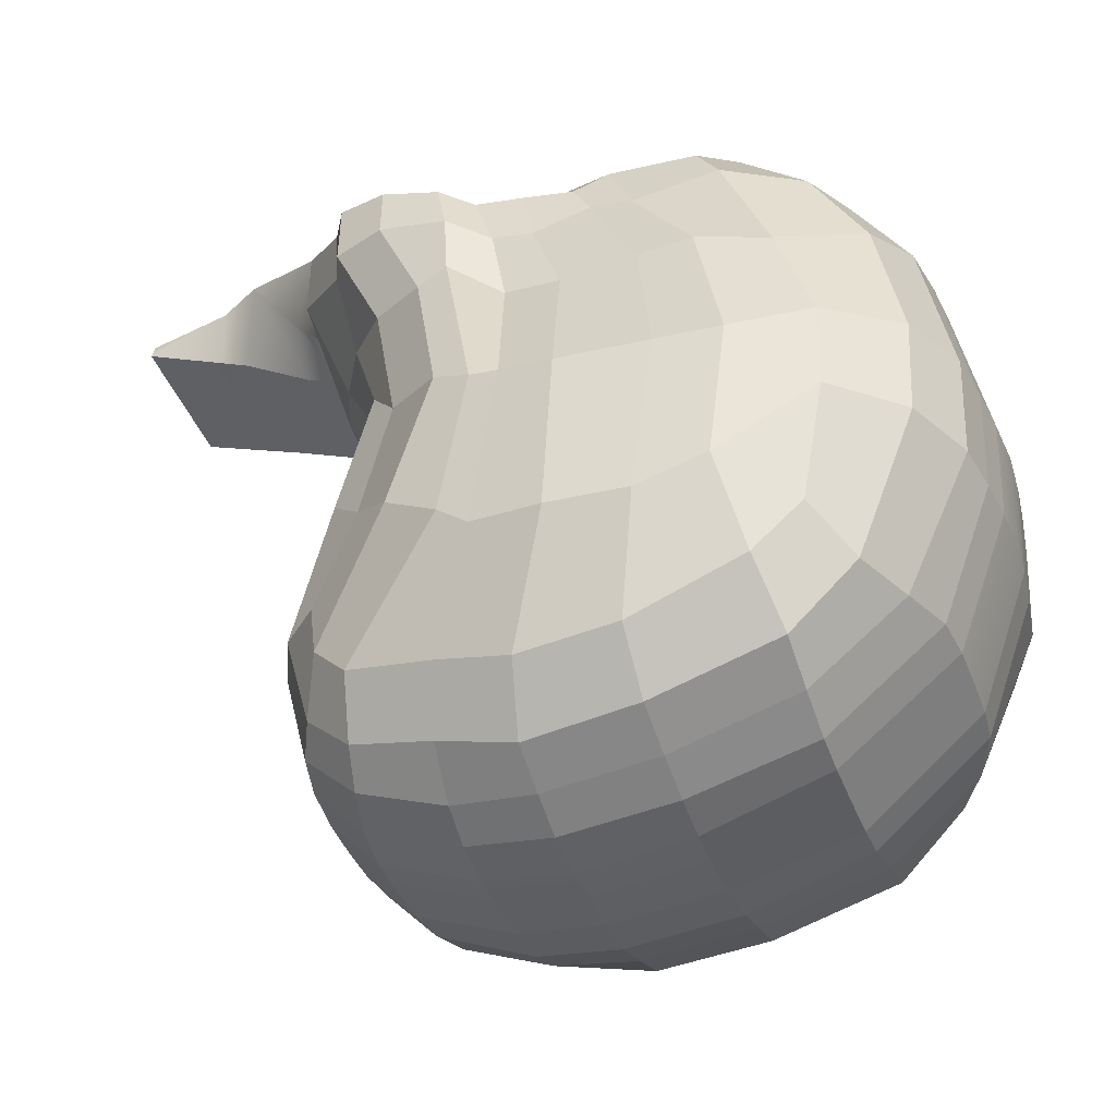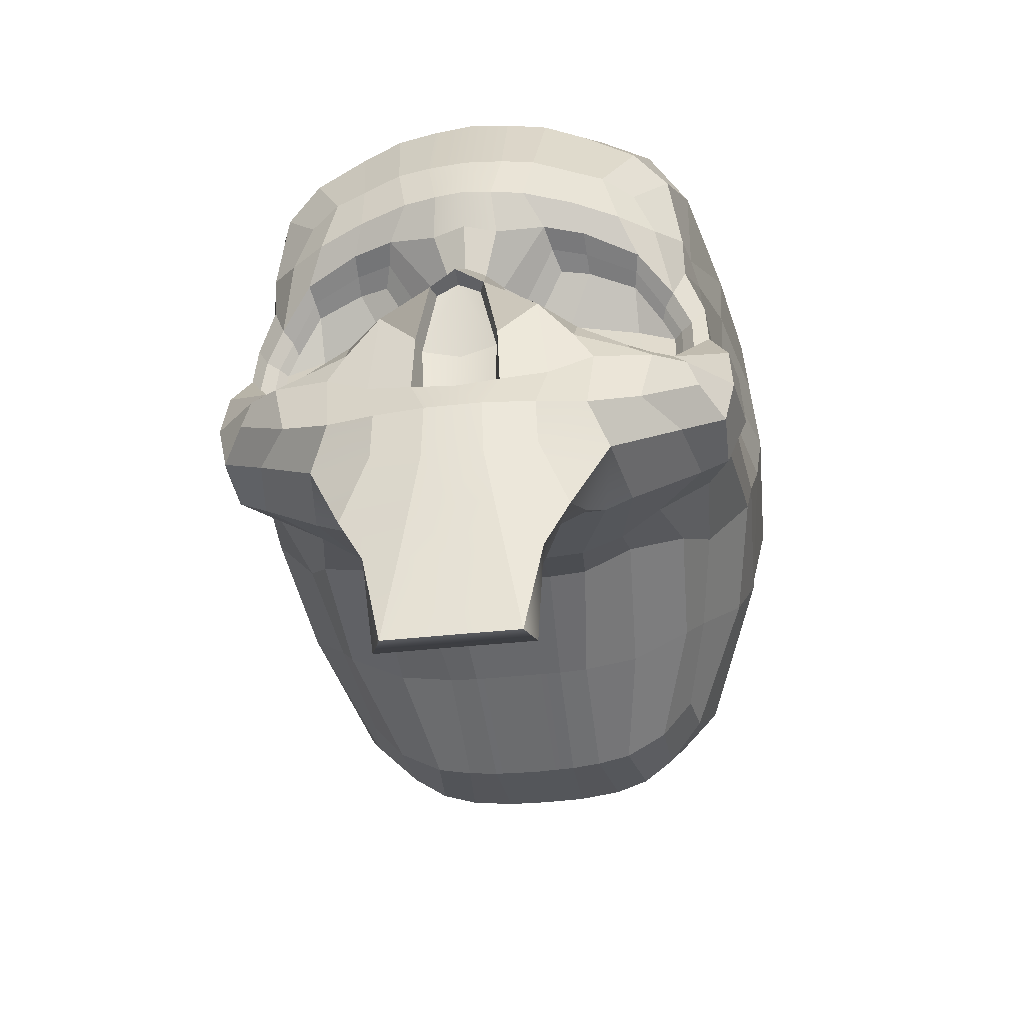
<metadata>
{"format":"obj","ext":"obj","renderer":"f3d","projection":"perspective","resolution":1024,"background":"white","views":[{"elev":-41.8,"azim":109.9,"up":"+Z"},{"elev":-38.5,"azim":8.0,"up":"+Y"}]}
</metadata>
<code>
g default
v 0.4178 -0.3632 -0.3476
v 0.5315 0.1244 -0.6945
v 0.5119 0.7082 -0.4581
v 0.5602 0.7765 0
v 0.4004 0.41 0.7355
v 0.5185 0.07575 0.6255
v 0.5292 -0.2427 0.7603
v 0.5087 -0.1629 0.08267
v 0.6567 0.2502 -0.05645
v 0.4461 0.303 0.7174
v 0.2889 -0.3909 0.9069
v 0.476 -0.1491 0.7592
v 0.3184 -0.2721 0.213
v 0.5257 -0.2049 0.3597
v 0.4719 -0.2468 -0.158
v 0.6227 0.05577 -0.001952
v 0.5767 0.2377 0.2643
v 0.6422 0.2236 -0.4307
v 0.6284 0.6019 -0.05645
v 0.2485 -0.4882 -0.3811
v 0.3065 0.09515 -0.8566
v 0.4715 -0.2529 -0.581
v 0.303 0.8479 -0.5733
v 0.5429 0.603 -0.5856
v 0.312 1.01 0
v 0.571 0.7733 -0.2217
v 0.2574 0.4444 0.8075
v 0.5286 0.6902 0.2768
v 0.2952 -0.2956 -0.7474
v 0.3094 0.6355 -0.7513
v 0.3004 0.9975 -0.2358
v 0.312 0.9436 0.3498
v 0.2574 0.3199 0.8238
v 0.2609 -0.1681 0.883
v 0.3134 -0.3656 0.3849
v 0.2977 -0.3881 -0.08972
v 0.5935 -0.01665 0.3863
v 0.6051 -0.01239 -0.3406
v 0.5896 0.536 0.2722
v 0.6149 0.5554 -0.3746
v 0.5401 0.3476 -0.6802
v 0.3094 0.3512 -0.8327
v 0.2793 0.2591 0.7766
v 0.479 0.1553 0.6493
v 0.5842 0.4111 0.2689
v 0.6403 0.4547 -0.05645
v 0.6263 0.4007 -0.4284
v 0.5079 -0.04313 -0.6406
v 0.2985 -0.09226 -0.8321
v 0.5205 -0.05285 0.6605
v 0.5578 0.106 0.2926
v 0.6416 0.1277 -0.03017
v 0.6082 0.05819 -0.3986
v 0.1698 -0.4962 -0.3953
v 0.1725 -0.4066 -0.09167
v 0.2054 -0.3262 0.209
v 0.2183 -0.4036 0.3849
v 0.1795 -0.4036 0.9386
v 0.1818 -0.08204 0.9053
v 0.1019 0.02286 0.7796
v 0.08009 0.1474 0.7324
v 0.1867 0.2635 0.8072
v 0.144 0.3279 0.8635
v 0.1658 0.4586 0.8387
v 0.2007 0.9623 0.349
v 0.2007 1.026 0
v 0.1891 1.014 -0.2358
v 0.1903 0.8935 -0.5686
v 0.1957 0.6355 -0.7846
v 0.2059 0.3528 -0.866
v 0.2059 0.09373 -0.8899
v 0.2059 -0.0977 -0.8654
v 0.1957 -0.3176 -0.7712
v 0.5254 0.5837 0.5398
v 0.3135 0.8165 0.554
v 0.1889 0.8433 0.5785
v 0.2964 -0.4608 0.6109
v 0.361 -0.4662 0.6522
v 0.5786 -0.2885 0.5369
v 0.6176 -0.01447 0.5079
v 0.5662 0.07778 0.4697
v 0.5499 0.1655 0.4703
v 0.5397 0.2948 0.5155
v 0.5231 0.384 0.5202
v 0.2032 -0.289 0.9007
v 0.3034 -0.2326 0.8761
v 0.5055 -0.1813 0.7717
v 0.6264 -0.1656 0.528
v 0.5752 -0.09007 0.3669
v 0.6103 -0.02836 0.03307
v 0.5642 -0.1443 -0.2439
v 0.4329 -0.3415 -0.4786
v 0.2738 -0.4218 -0.6189
v 0.1957 -0.4352 -0.6418
v 0.3442 -0.4491 -0.3546
v 0.4305 -0.3211 -0.08765
v 0.4484 -0.2363 0.1912
v 0.4061 -0.3083 0.403
v 0.5149 -0.317 0.5385
v 0.4029 -0.3447 0.8556
v 0.4316 -0.2121 0.8409
v 0.3809 -0.1723 0.8279
v 0.4025 0.2266 0.7202
v 0.3641 0.3003 0.7805
v 0.3292 0.4342 0.7831
v 0.4333 0.7567 0.5346
v 0.4448 0.8793 0.3043
v 0.453 0.937 0
v 0.4557 0.9247 -0.2358
v 0.4234 0.7845 -0.5583
v 0.4286 0.6355 -0.7084
v 0.4258 0.3494 -0.7898
v 0.4176 0.0961 -0.8137
v 0.4139 -0.07987 -0.7598
v 0.3817 -0.2754 -0.695
v 0.3477 -0.3874 -0.5813
v 0.401 -0.02312 0.6291
v 0.3882 0.1073 0.5724
v 0.225 0.12 0.6039
v 0.2369 -0.03949 0.6361
v 0.3882 0.1908 0.6439
v 0.2815 0.221 0.676
v 0.3692 -0.1375 0.6902
v 0.2669 -0.1054 0.7215
v 0.1759 -0.01081 0.667
v 0.2103 -0.07191 0.7498
v 0.1595 0.128 0.6512
v 0.2149 0.2217 0.6934
v 0.475 -0.04899 0.607
v 0.4486 -0.1379 0.6511
v 0.4746 0.06472 0.5836
v 0.4485 0.1163 0.5971
v 0.1869 0.6829 0.7458
v 0.2829 0.6597 0.7181
v 0.4033 0.6005 0.6964
v 0.482 0.5228 0.662
v 0.5096 0.3289 0.6467
v 0.5099 0.2445 0.6209
v 0.5505 0.1444 0.5955
v 0.5564 0.03101 0.6101
v 0.5999 -0.04138 0.6345
v 0.6065 -0.1729 0.671
v 0.5821 -0.284 0.6799
v 0.4824 -0.3423 0.7262
v 0.3321 -0.4808 0.8539
v 0.2484 -0.6754 0.9135
v 0.09823 -0.3252 -0.7823
v 0.09756 -0.09986 -0.8764
v 0.09507 0.09322 -0.901
v 0.09839 0.3497 -0.877
v 0.1069 0.6355 -0.7957
v 0.09902 0.9034 -0.5729
v 0.09478 1.025 -0.2358
v 0.1064 1.037 0
v 0.1064 0.9707 0.3487
v 0.08969 0.8559 0.5896
v 0.09181 0.6914 0.7582
v 0.08973 0.4586 0.8527
v 0.06771 0.3299 0.877
v 0.07558 0.2383 0.8326
v 0.04479 0.1382 0.7883
v 0.06242 -0.02618 0.9346
v 0.09304 -0.1755 0.9262
v 0.09886 -0.3204 0.9281
v 0.06398 -0.4077 0.954
v 0.1482 -0.993 0.9169
v 0.1488 -0.4695 0.614
v 0.1196 -0.41 0.3849
v 0.1196 -0.3355 0.213
v 0.1062 -0.4129 -0.08765
v 0.1013 -0.5001 -0.401
v 0.09646 -0.4413 -0.6531
v 0.05069 -0.0271 0.9041
v 0.08507 -0.1755 0.8818
v 0.08198 -0.3049 0.869
v 0.395 0.2078 0.68
v 0.2804 0.2391 0.7236
v 0.1994 0.2449 0.7473
v 0.1305 0.142 0.6877
v 0.1437 0.005126 0.7087
v 0.2027 -0.0685 0.8416
v 0.264 -0.1055 0.8416
v 0.3747 -0.1375 0.7991
v 0.4616 -0.1363 0.746
v 0.4938 -0.05082 0.6323
v 0.4927 0.06994 0.6035
v 0.4575 0.1348 0.6218
v 0 -0.1005 -0.8792
v 0 0.09688 -0.9037
v 0 0.3479 -0.8798
v 0 0.9039 -0.5701
v -0 1.044 0
v -0 0.8596 0.5957
v -0 0.4586 0.8605
v -0 0.138 0.8191
v -0 -0.4093 0.956
v -0 -0.994 0.9188
v -0 -0.3369 0.213
v 0 -0.5001 -0.4062
v 0 -0.4418 -0.6558
v 0 -0.3252 -0.785
v 0 0.6355 -0.7984
v 0 1.031 -0.2358
v -0 0.9758 0.3485
v -0 0.3302 0.8848
v -0 -0.41 0.3849
v 0 -0.4129 -0.08765
v -0 0.2464 0.8524
v -0 -0.00121 0.96
v -0 -0.4707 0.6155
v -0 -0.3416 0.9422
v -0 0.6958 0.7651
v -0 -0.009485 0.9171
v -0 -0.1764 0.8543
v -0 -0.3255 0.8684
v -0 -0.5405 0.9528
v 0.06773 -0.5407 0.9506
v 0.1834 -0.5146 0.9328
v -0 -0.6709 0.9407
v 0.09078 -0.6712 0.9386
v 0.2637 -0.5366 0.7094
v 0.1427 -0.557 0.6567
v -0 -0.5566 0.6576
v 0.1619 -0.7196 0.7452
v -0 -0.7193 0.7461
v -0 -0.7942 0.9297
v 0.1125 -0.7937 0.9277
v 0.1714 -0.9865 0.8635
v -0 -0.9869 0.8648
v 0.1918 -0.7791 0.915
v -0.4178 -0.3632 -0.3476
v -0.5315 0.1244 -0.6945
v -0.5119 0.7082 -0.4581
v -0.5602 0.7765 -0
v -0.4004 0.41 0.7355
v -0.5185 0.07575 0.6255
v -0.5292 -0.2427 0.7603
v -0.5087 -0.1629 0.08267
v -0.6567 0.2502 -0.05645
v -0.4461 0.303 0.7174
v -0.2889 -0.3909 0.9069
v -0.476 -0.1491 0.7592
v -0.3184 -0.2721 0.213
v -0.5257 -0.2049 0.3597
v -0.4719 -0.2468 -0.158
v -0.6227 0.05577 -0.001952
v -0.5767 0.2377 0.2643
v -0.6422 0.2236 -0.4307
v -0.6284 0.6019 -0.05645
v -0.2485 -0.4882 -0.3811
v -0.3065 0.09515 -0.8566
v -0.4715 -0.2529 -0.581
v -0.303 0.8479 -0.5733
v -0.5429 0.603 -0.5856
v -0.312 1.01 -0
v -0.571 0.7733 -0.2217
v -0.2574 0.4444 0.8075
v -0.5286 0.6902 0.2768
v -0.2952 -0.2956 -0.7474
v -0.3094 0.6355 -0.7513
v -0.3004 0.9975 -0.2358
v -0.312 0.9436 0.3498
v -0.2574 0.3199 0.8238
v -0.2609 -0.1681 0.883
v -0.3134 -0.3656 0.3849
v -0.2977 -0.3881 -0.08972
v -0.5935 -0.01665 0.3863
v -0.6051 -0.01239 -0.3406
v -0.5896 0.536 0.2722
v -0.6149 0.5554 -0.3746
v -0.5401 0.3476 -0.6802
v -0.3094 0.3512 -0.8327
v -0.2793 0.2591 0.7766
v -0.479 0.1553 0.6493
v -0.5842 0.4111 0.2689
v -0.6403 0.4547 -0.05645
v -0.6263 0.4007 -0.4284
v -0.5079 -0.04313 -0.6406
v -0.2985 -0.09226 -0.8321
v -0.5205 -0.05285 0.6605
v -0.5578 0.106 0.2926
v -0.6416 0.1277 -0.03017
v -0.6082 0.05819 -0.3986
v -0.1698 -0.4962 -0.3953
v -0.1725 -0.4066 -0.09167
v -0.2054 -0.3262 0.209
v -0.2183 -0.4036 0.3849
v -0.1795 -0.4036 0.9386
v -0.1818 -0.08204 0.9053
v -0.1019 0.02286 0.7796
v -0.08009 0.1474 0.7324
v -0.1867 0.2635 0.8072
v -0.144 0.3279 0.8635
v -0.1658 0.4586 0.8387
v -0.2007 0.9623 0.349
v -0.2007 1.026 -0
v -0.1891 1.014 -0.2358
v -0.1903 0.8935 -0.5686
v -0.1957 0.6355 -0.7846
v -0.2059 0.3528 -0.866
v -0.2059 0.09373 -0.8899
v -0.2059 -0.0977 -0.8654
v -0.1957 -0.3176 -0.7712
v -0.5254 0.5837 0.5398
v -0.3135 0.8165 0.554
v -0.1889 0.8433 0.5785
v -0.2964 -0.4608 0.6109
v -0.361 -0.4662 0.6522
v -0.5786 -0.2885 0.5369
v -0.6176 -0.01447 0.5079
v -0.5662 0.07778 0.4697
v -0.5499 0.1655 0.4703
v -0.5397 0.2948 0.5155
v -0.5231 0.384 0.5202
v -0.2032 -0.289 0.9007
v -0.3034 -0.2326 0.8761
v -0.5055 -0.1813 0.7717
v -0.6264 -0.1656 0.528
v -0.5752 -0.09007 0.3669
v -0.6103 -0.02836 0.03307
v -0.5642 -0.1443 -0.2439
v -0.4329 -0.3415 -0.4786
v -0.2738 -0.4218 -0.6189
v -0.1957 -0.4352 -0.6418
v -0.3442 -0.4491 -0.3546
v -0.4305 -0.3211 -0.08765
v -0.4484 -0.2363 0.1912
v -0.4061 -0.3083 0.403
v -0.5149 -0.317 0.5385
v -0.4029 -0.3447 0.8556
v -0.4316 -0.2121 0.8409
v -0.3809 -0.1723 0.8279
v -0.4025 0.2266 0.7202
v -0.3641 0.3003 0.7805
v -0.3292 0.4342 0.7831
v -0.4333 0.7567 0.5346
v -0.4448 0.8793 0.3043
v -0.453 0.937 -0
v -0.4557 0.9247 -0.2358
v -0.4234 0.7845 -0.5583
v -0.4286 0.6355 -0.7084
v -0.4258 0.3494 -0.7898
v -0.4176 0.0961 -0.8137
v -0.4139 -0.07987 -0.7598
v -0.3817 -0.2754 -0.695
v -0.3477 -0.3874 -0.5813
v -0.401 -0.02312 0.6291
v -0.3882 0.1073 0.5724
v -0.225 0.12 0.6039
v -0.2369 -0.03949 0.6361
v -0.3882 0.1908 0.6439
v -0.2815 0.221 0.676
v -0.3692 -0.1375 0.6902
v -0.2669 -0.1054 0.7215
v -0.1759 -0.01081 0.667
v -0.2103 -0.07191 0.7498
v -0.1595 0.128 0.6512
v -0.2149 0.2217 0.6934
v -0.475 -0.04899 0.607
v -0.4486 -0.1379 0.6511
v -0.4746 0.06472 0.5836
v -0.4485 0.1163 0.5971
v -0.1869 0.6829 0.7458
v -0.2829 0.6597 0.7181
v -0.4033 0.6005 0.6964
v -0.482 0.5228 0.662
v -0.5096 0.3289 0.6467
v -0.5099 0.2445 0.6209
v -0.5505 0.1444 0.5955
v -0.5564 0.03101 0.6101
v -0.5999 -0.04138 0.6345
v -0.6065 -0.1729 0.671
v -0.5821 -0.284 0.6799
v -0.4824 -0.3423 0.7262
v -0.3321 -0.4808 0.8539
v -0.2484 -0.6754 0.9135
v -0.09823 -0.3252 -0.7823
v -0.09756 -0.09986 -0.8764
v -0.09507 0.09322 -0.901
v -0.09839 0.3497 -0.877
v -0.1069 0.6355 -0.7957
v -0.09902 0.9034 -0.5729
v -0.09478 1.025 -0.2358
v -0.1064 1.037 -0
v -0.1064 0.9707 0.3487
v -0.08969 0.8559 0.5896
v -0.09181 0.6914 0.7582
v -0.08973 0.4586 0.8527
v -0.06771 0.3299 0.877
v -0.07558 0.2383 0.8326
v -0.04479 0.1382 0.7883
v -0.06242 -0.02618 0.9346
v -0.09304 -0.1755 0.9262
v -0.09886 -0.3204 0.9281
v -0.06398 -0.4077 0.954
v -0.1482 -0.993 0.9169
v -0.1488 -0.4695 0.614
v -0.1196 -0.41 0.3849
v -0.1196 -0.3355 0.213
v -0.1062 -0.4129 -0.08765
v -0.1013 -0.5001 -0.401
v -0.09646 -0.4413 -0.6531
v -0.05069 -0.0271 0.9041
v -0.08507 -0.1755 0.8818
v -0.08198 -0.3049 0.869
v -0.395 0.2078 0.68
v -0.2804 0.2391 0.7236
v -0.1994 0.2449 0.7473
v -0.1305 0.142 0.6877
v -0.1437 0.005126 0.7087
v -0.2027 -0.0685 0.8416
v -0.264 -0.1055 0.8416
v -0.3747 -0.1375 0.7991
v -0.4616 -0.1363 0.746
v -0.4938 -0.05082 0.6323
v -0.4927 0.06994 0.6035
v -0.4575 0.1348 0.6218
v -0.06773 -0.5407 0.9506
v -0.1834 -0.5146 0.9328
v -0.09078 -0.6712 0.9386
v -0.2637 -0.5366 0.7094
v -0.1427 -0.557 0.6567
v -0.1619 -0.7196 0.7452
v -0.1125 -0.7937 0.9277
v -0.1714 -0.9865 0.8635
v -0.1918 -0.7791 0.915
v 0.1643 -0.7887 0.7758
v -0 -0.8078 0.7854
v -0.1647 -0.7996 0.7807
g pCube1
f 115 116 93 29
f 73 94 172 147
f 71 72 148 149
f 113 114 49 21
f 111 112 42 30
f 69 70 150 151
f 68 69 151 152
f 110 111 30 23
f 109 110 23 31
f 67 68 152 153
f 66 67 153 154
f 108 109 31 25
f 107 108 25 32
f 65 66 154 155
f 156 157 133 76
f 134 135 106 75
f 104 105 27 33
f 63 64 158 159
f 62 63 159 160
f 103 104 33 43
f 117 118 119 120
f 60 61 161 162
f 163 164 85 59
f 101 102 34 86
f 99 144 145 78
f 221 222 167 77
f 56 57 168 169
f 97 98 35 13
f 96 97 13 36
f 55 56 169 170
f 54 55 170 171
f 95 96 36 20
f 141 142 88 80
f 89 90 16 37
f 51 52 9 17
f 139 140 81 82
f 90 91 38 16
f 91 92 22 38
f 53 48 2 18
f 52 53 18 9
f 137 138 83 84
f 45 46 19 39
f 39 19 4 28
f 136 137 84 74
f 46 47 40 19
f 47 41 24 40
f 40 24 3 26
f 19 40 26 4
f 112 113 21 42
f 70 71 149 150
f 61 62 160 161
f 118 121 122 119
f 138 139 82 83
f 17 9 46 45
f 9 18 47 46
f 18 2 41 47
f 114 115 29 49
f 72 73 147 148
f 59 60 162 163
f 123 117 120 124
f 140 141 80 81
f 37 16 52 51
f 16 38 53 52
f 38 22 48 53
f 36 55 54 20
f 13 56 55 36
f 35 57 56 13
f 145 221 77 78
f 34 59 85 86
f 120 125 126 124
f 119 127 125 120
f 122 128 127 119
f 33 63 62 43
f 27 64 63 33
f 75 76 133 134
f 25 66 65 32
f 31 67 66 25
f 23 68 67 31
f 30 69 68 23
f 42 70 69 30
f 21 71 70 42
f 49 72 71 21
f 29 73 72 49
f 93 94 73 29
f 106 107 32 75
f 32 65 76 75
f 155 156 76 65
f 57 77 167 168
f 78 77 57 35
f 98 99 78 35
f 80 88 89 37
f 81 80 37 51
f 82 81 51 17
f 83 82 17 45
f 84 83 45 39
f 74 84 39 28
f 58 85 164 165
f 86 85 58 11
f 100 101 86 11
f 142 143 79 88
f 89 88 79 14
f 14 8 90 89
f 8 15 91 90
f 15 1 92 91
f 116 95 20 93
f 20 54 94 93
f 171 172 94 54
f 15 96 95 1
f 8 97 96 15
f 14 98 97 8
f 79 99 98 14
f 143 144 99 79
f 87 101 100 7
f 12 102 101 87
f 129 117 123 130
f 131 118 117 129
f 132 121 118 131
f 10 104 103 44
f 5 105 104 10
f 74 106 135 136
f 28 107 106 74
f 4 108 107 28
f 26 109 108 4
f 3 110 109 26
f 24 111 110 3
f 41 112 111 24
f 2 113 112 41
f 48 114 113 2
f 22 115 114 48
f 92 116 115 22
f 1 95 116 92
f 176 177 122 121
f 182 183 123 124
f 180 181 126 125
f 181 182 124 126
f 179 180 125 127
f 177 178 128 122
f 178 179 127 128
f 183 184 130 123
f 184 185 129 130
f 185 186 131 129
f 187 176 121 132
f 186 187 132 131
f 64 133 157 158
f 134 133 64 27
f 105 135 134 27
f 136 135 105 5
f 10 137 136 5
f 44 138 137 10
f 6 139 138 44
f 50 140 139 6
f 12 141 140 50
f 87 142 141 12
f 7 143 142 87
f 7 100 144 143
f 145 144 100 11
f 11 58 218 145
f 165 217 218 58
f 148 147 201 188
f 149 148 188 189
f 150 149 189 190
f 151 150 190 202
f 152 151 202 191
f 153 152 191 203
f 154 153 203 192
f 155 154 192 204
f 158 157 212 194
f 159 158 194 205
f 160 159 205 208
f 161 160 208 195
f 162 161 195 209
f 174 173 213 214
f 165 164 211 196
f 168 167 210 206
f 169 168 206 198
f 170 169 198 207
f 171 170 207 199
f 147 172 200 201
f 163 162 173 174
f 162 209 213 173
f 164 163 174 175
f 103 43 177 176
f 43 62 178 177
f 62 61 179 178
f 61 60 180 179
f 60 59 181 180
f 59 34 182 181
f 34 102 183 182
f 102 12 184 183
f 12 50 185 184
f 50 6 186 185
f 6 44 187 186
f 44 103 176 187
f 204 193 156 155
f 193 212 157 156
f 214 215 175 174
f 196 216 217 165
f 222 223 210 167
f 199 200 172 171
f 215 211 164 175
f 217 216 219 220
f 218 217 220 146
f 145 218 146
f 220 219 226 227
f 146 220 227 230
f 145 146 221
f 146 224 222 221
f 224 225 223 222
f 230 427 224 146
f 427 428 225 224
f 227 226 197 166
f 197 229 228 166
f 230 227 166
f 166 228 230
f 345 259 323 346
f 303 377 402 324
f 301 379 378 302
f 343 251 279 344
f 341 260 272 342
f 299 381 380 300
f 298 382 381 299
f 340 253 260 341
f 339 261 253 340
f 297 383 382 298
f 296 384 383 297
f 338 255 261 339
f 337 262 255 338
f 295 385 384 296
f 386 306 363 387
f 364 305 336 365
f 334 263 257 335
f 293 389 388 294
f 292 390 389 293
f 333 273 263 334
f 347 350 349 348
f 290 392 391 291
f 393 289 315 394
f 331 316 264 332
f 329 308 375 374
f 421 307 397 422
f 286 399 398 287
f 327 243 265 328
f 326 266 243 327
f 285 400 399 286
f 284 401 400 285
f 325 250 266 326
f 371 310 318 372
f 319 267 246 320
f 281 247 239 282
f 369 312 311 370
f 320 246 268 321
f 321 268 252 322
f 283 248 232 278
f 282 239 248 283
f 367 314 313 368
f 275 269 249 276
f 269 258 234 249
f 366 304 314 367
f 276 249 270 277
f 277 270 254 271
f 270 256 233 254
f 249 234 256 270
f 342 272 251 343
f 300 380 379 301
f 291 391 390 292
f 348 349 352 351
f 368 313 312 369
f 247 275 276 239
f 239 276 277 248
f 248 277 271 232
f 344 279 259 345
f 302 378 377 303
f 289 393 392 290
f 353 354 350 347
f 370 311 310 371
f 267 281 282 246
f 246 282 283 268
f 268 283 278 252
f 266 250 284 285
f 243 266 285 286
f 265 243 286 287
f 375 308 307 421
f 264 316 315 289
f 350 354 356 355
f 349 350 355 357
f 352 349 357 358
f 263 273 292 293
f 257 263 293 294
f 305 364 363 306
f 255 262 295 296
f 261 255 296 297
f 253 261 297 298
f 260 253 298 299
f 272 260 299 300
f 251 272 300 301
f 279 251 301 302
f 259 279 302 303
f 323 259 303 324
f 336 305 262 337
f 262 305 306 295
f 385 295 306 386
f 287 398 397 307
f 308 265 287 307
f 328 265 308 329
f 310 267 319 318
f 311 281 267 310
f 312 247 281 311
f 313 275 247 312
f 314 269 275 313
f 304 258 269 314
f 288 395 394 315
f 316 241 288 315
f 330 241 316 331
f 372 318 309 373
f 319 244 309 318
f 244 319 320 238
f 238 320 321 245
f 245 321 322 231
f 346 323 250 325
f 250 323 324 284
f 401 284 324 402
f 245 231 325 326
f 238 245 326 327
f 244 238 327 328
f 309 244 328 329
f 373 309 329 374
f 317 237 330 331
f 242 317 331 332
f 359 360 353 347
f 361 359 347 348
f 362 361 348 351
f 240 274 333 334
f 235 240 334 335
f 304 366 365 336
f 258 304 336 337
f 234 258 337 338
f 256 234 338 339
f 233 256 339 340
f 254 233 340 341
f 271 254 341 342
f 232 271 342 343
f 278 232 343 344
f 252 278 344 345
f 322 252 345 346
f 231 322 346 325
f 406 351 352 407
f 412 354 353 413
f 410 355 356 411
f 411 356 354 412
f 409 357 355 410
f 407 352 358 408
f 408 358 357 409
f 413 353 360 414
f 414 360 359 415
f 415 359 361 416
f 417 362 351 406
f 416 361 362 417
f 294 388 387 363
f 364 257 294 363
f 335 257 364 365
f 366 235 335 365
f 240 235 366 367
f 274 240 367 368
f 236 274 368 369
f 280 236 369 370
f 242 280 370 371
f 317 242 371 372
f 237 317 372 373
f 237 373 374 330
f 375 241 330 374
f 241 375 419 288
f 395 288 419 418
f 378 188 201 377
f 379 189 188 378
f 380 190 189 379
f 381 202 190 380
f 382 191 202 381
f 383 203 191 382
f 384 192 203 383
f 385 204 192 384
f 388 194 212 387
f 389 205 194 388
f 390 208 205 389
f 391 195 208 390
f 392 209 195 391
f 404 214 213 403
f 395 196 211 394
f 398 206 210 397
f 399 198 206 398
f 400 207 198 399
f 401 199 207 400
f 377 201 200 402
f 393 404 403 392
f 392 403 213 209
f 394 405 404 393
f 333 406 407 273
f 273 407 408 292
f 292 408 409 291
f 291 409 410 290
f 290 410 411 289
f 289 411 412 264
f 264 412 413 332
f 332 413 414 242
f 242 414 415 280
f 280 415 416 236
f 236 416 417 274
f 274 417 406 333
f 204 385 386 193
f 193 386 387 212
f 214 404 405 215
f 196 395 418 216
f 422 397 210 223
f 199 401 402 200
f 215 405 394 211
f 418 420 219 216
f 419 376 420 418
f 375 376 419
f 420 424 226 219
f 376 426 424 420
f 375 421 376
f 376 421 422 423
f 423 422 223 225
f 426 376 423 429
f 428 429 423 225
f 424 396 197 226
f 197 396 425 229
f 426 396 424
f 396 426 425
f 230 228 427
f 228 229 428 427
f 425 429 428 229
f 426 429 425

</code>
